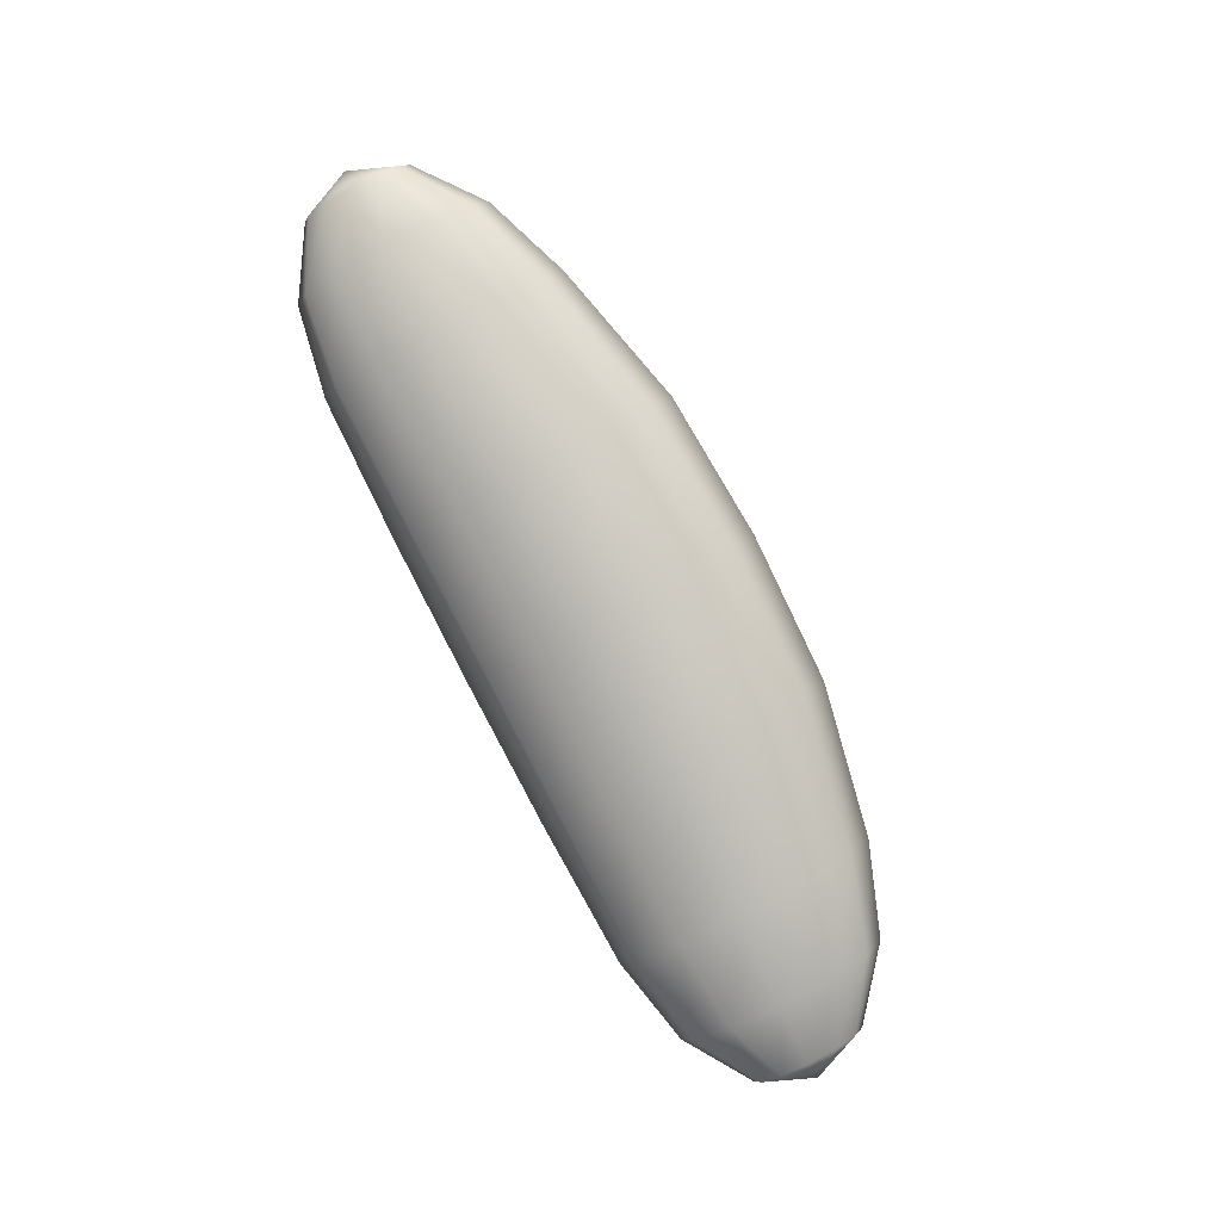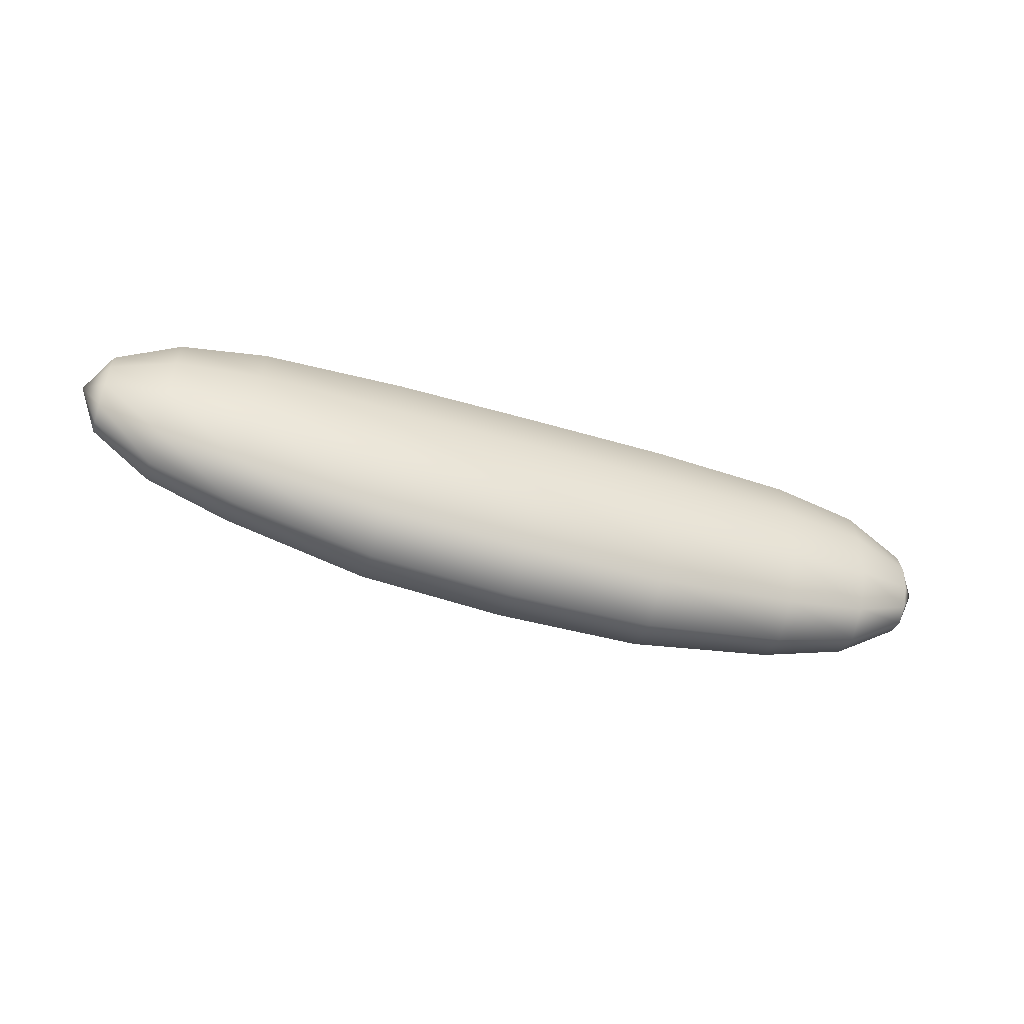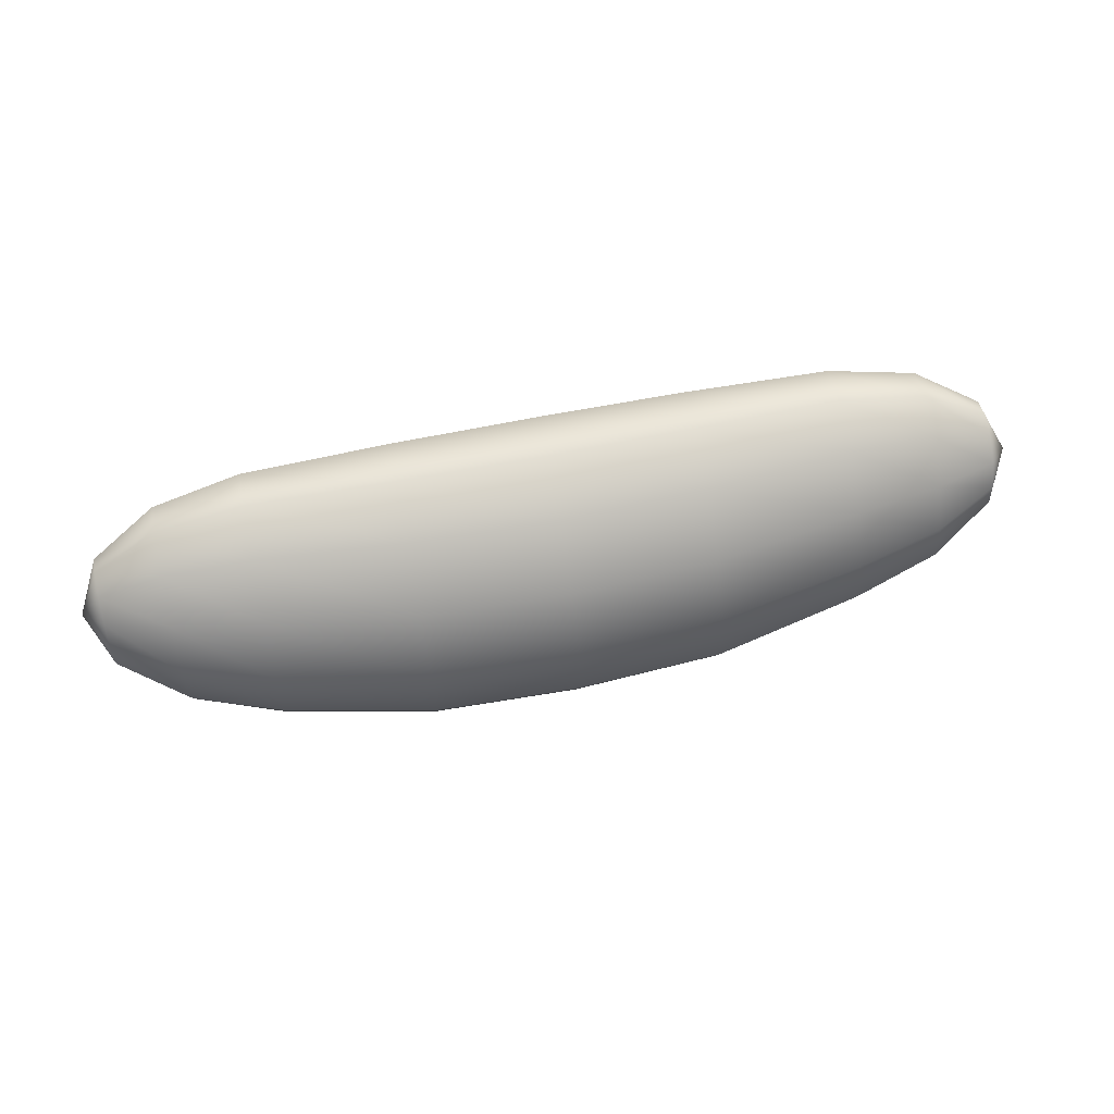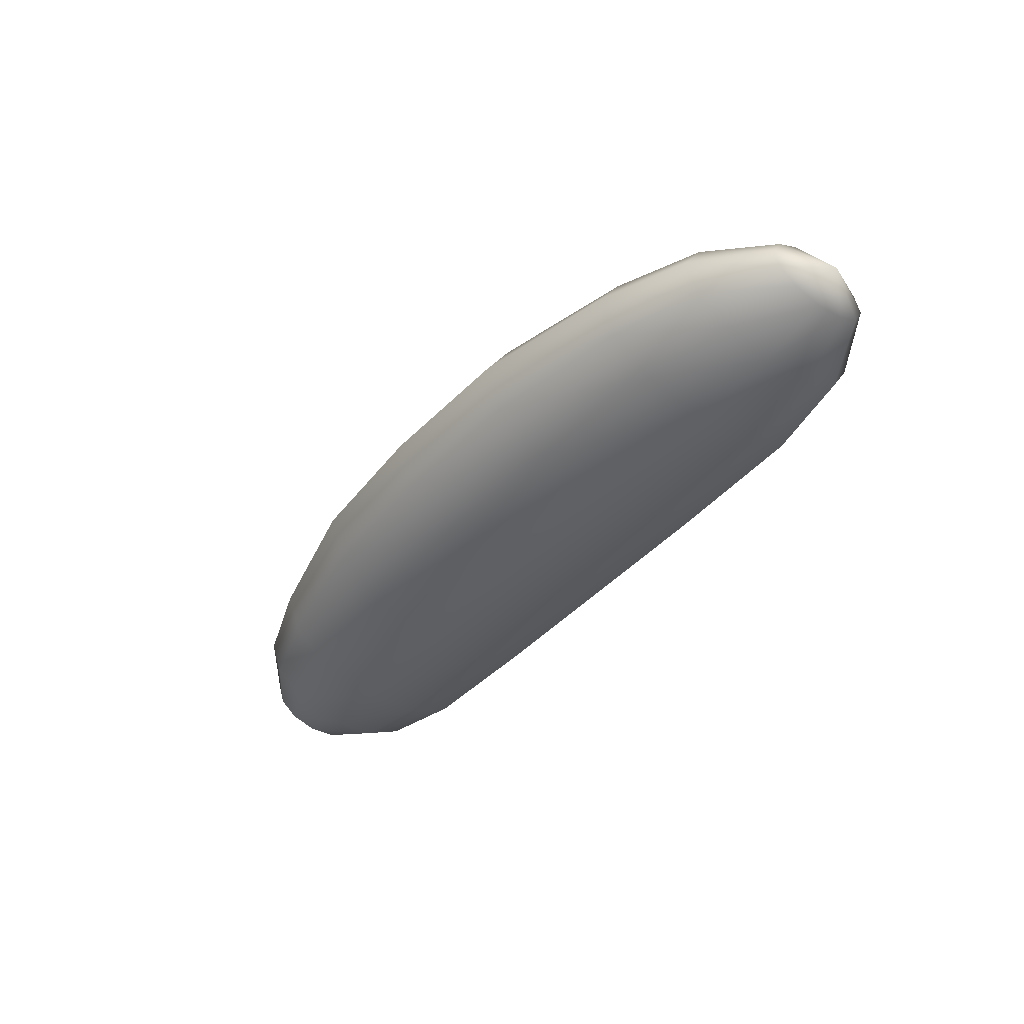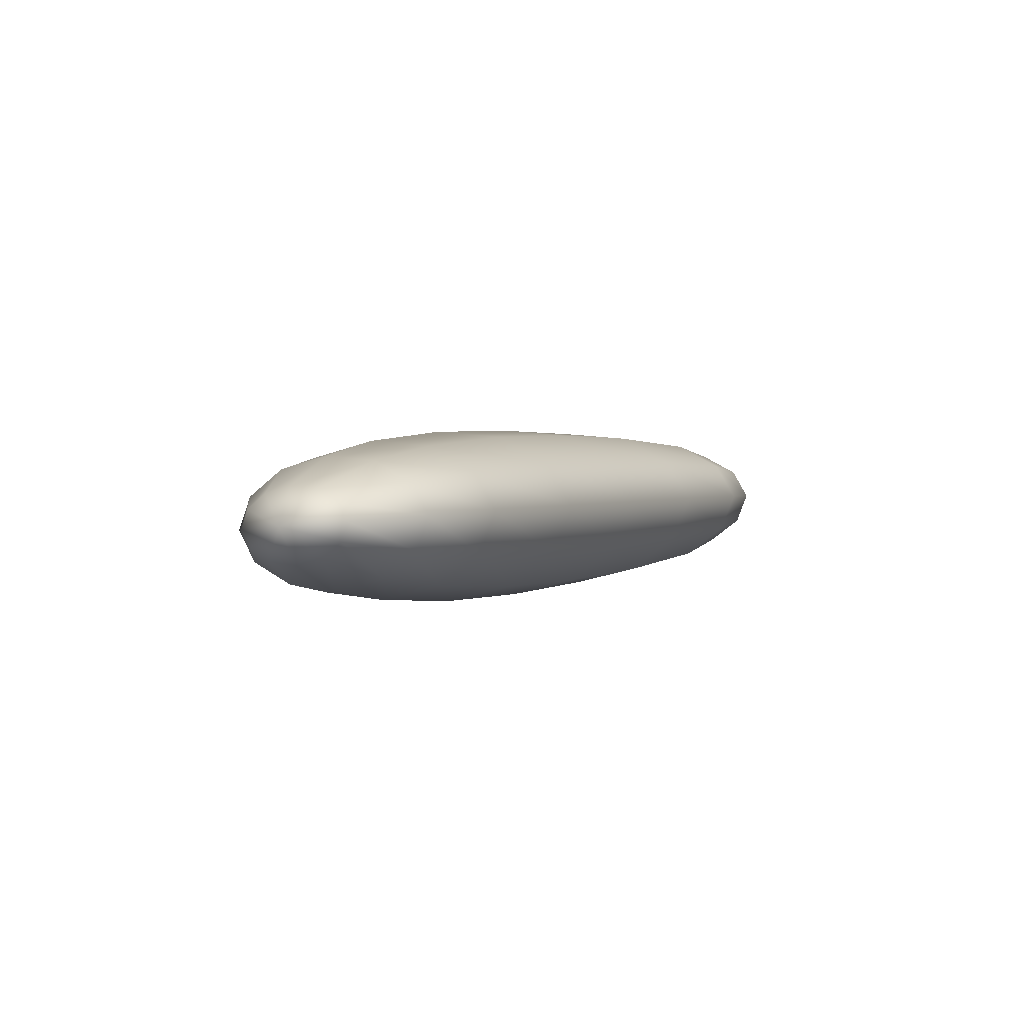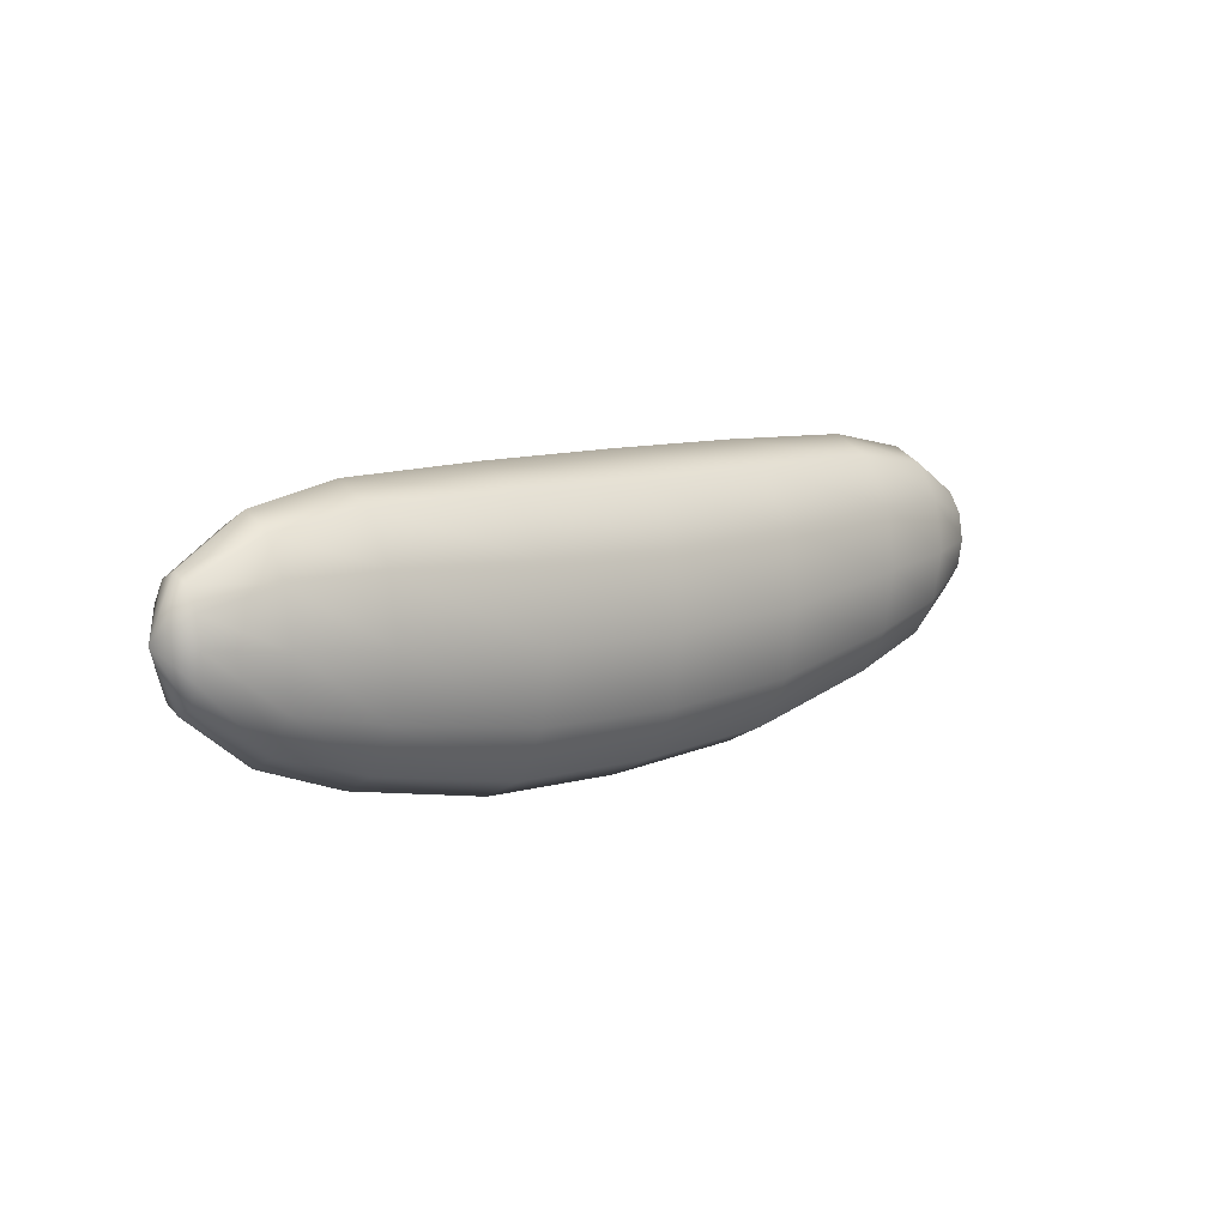
<metadata>
{"format":"obj","ext":"obj","renderer":"f3d","projection":"perspective","resolution":1024,"background":"white","views":[{"elev":-79.4,"azim":117.9,"up":"+Y"},{"elev":-55.8,"azim":172.0,"up":"+Z"},{"elev":-68.2,"azim":7.6,"up":"+Y"},{"elev":-51.3,"azim":-127.3,"up":"+Y"},{"elev":-8.1,"azim":-61.0,"up":"+Y"},{"elev":9.9,"azim":-33.0,"up":"+Z"}]}
</metadata>
<code>
g default
v -1.551 -0.2771 -0.1139
v -1.555 -0.2481 -0.06618
v -1.557 -0.2376 -0.001662
v -1.555 -0.2482 0.06274
v -1.551 -0.2771 0.1101
v -1.544 -0.3167 0.1288
v -1.538 -0.3563 0.1105
v -1.534 -0.3852 0.06269
v -1.532 -0.3958 -0.001908
v -1.534 -0.3853 -0.06649
v -1.538 -0.3563 -0.1141
v -1.544 -0.3167 -0.1325
v -1.407 -0.2241 -0.2171
v -1.415 -0.173 -0.1303
v -1.418 -0.1543 -0.01231
v -1.415 -0.1731 0.105
v -1.407 -0.2241 0.1903
v -1.396 -0.2936 0.2256
v -1.386 -0.3632 0.1903
v -1.378 -0.4142 0.1045
v -1.375 -0.4329 -0.01337
v -1.378 -0.4143 -0.1304
v -1.386 -0.3632 -0.2171
v -1.397 -0.2936 -0.2529
v -1.208 -0.1756 -0.2844
v -1.218 -0.1123 -0.1774
v -1.221 -0.0892 -0.03157
v -1.218 -0.1126 0.1143
v -1.208 -0.1758 0.2209
v -1.194 -0.2621 0.2669
v -1.181 -0.3485 0.2209
v -1.171 -0.4117 0.1143
v -1.167 -0.435 -0.03158
v -1.171 -0.412 -0.1775
v -1.181 -0.3486 -0.2844
v -1.194 -0.2621 -0.3299
v -0.8732 -0.1101 -0.3497
v -0.8846 -0.03742 -0.2294
v -0.8887 -0.01096 -0.06889
v -0.8845 -0.0376 0.09871
v -0.8732 -0.1103 0.2195
v -0.8577 -0.2096 0.2761
v -0.8422 -0.309 0.2195
v -0.8309 -0.3816 0.09871
v -0.8267 -0.4083 -0.06889
v -0.8309 -0.3818 -0.2294
v -0.8422 -0.3091 -0.3497
v -0.8577 -0.2096 -0.4001
v -0.537 -0.05405 -0.3592
v -0.5488 0.02139 -0.242
v -0.5531 0.049 -0.07872
v -0.5488 0.02139 0.08937
v -0.537 -0.05405 0.2172
v -0.5209 -0.1571 0.2783
v -0.5049 -0.2601 0.2172
v -0.4931 -0.3356 0.08937
v -0.4888 -0.3632 -0.07872
v -0.4931 -0.3356 -0.242
v -0.5049 -0.2601 -0.3592
v -0.521 -0.1571 -0.4119
v -0.1997 -0.005074 -0.3427
v -0.2111 0.0676 -0.2241
v -0.2152 0.09407 -0.0666
v -0.211 0.06743 0.09879
v -0.1997 -0.005227 0.2195
v -0.1842 -0.1046 0.276
v -0.1687 -0.2039 0.2195
v -0.1574 -0.2766 0.09879
v -0.1532 -0.3032 -0.0666
v -0.1574 -0.2768 -0.2241
v -0.1687 -0.2041 -0.3427
v -0.1842 -0.1046 -0.3928
v 0.139 0.03441 -0.2686
v 0.1292 0.09777 -0.1652
v 0.1256 0.1209 -0.02507
v 0.1292 0.09749 0.116
v 0.1391 0.03426 0.2209
v 0.1525 -0.05207 0.2669
v 0.166 -0.1384 0.2209
v 0.1759 -0.2016 0.116
v 0.1795 -0.225 -0.02507
v 0.1759 -0.2019 -0.1653
v 0.166 -0.1386 -0.2686
v 0.1525 -0.05207 -0.3131
v 0.3437 0.04901 -0.2056
v 0.3358 0.1001 -0.1217
v 0.3329 0.1187 -0.007657
v 0.3358 0.09997 0.1064
v 0.3437 0.049 0.1903
v 0.3546 -0.02056 0.2255
v 0.3654 -0.09013 0.1903
v 0.3734 -0.1411 0.1059
v 0.3763 -0.1599 -0.00868
v 0.3734 -0.1412 -0.1217
v 0.3654 -0.09014 -0.2056
v 0.3546 -0.02056 -0.2404
v 0.4963 0.04208 -0.1092
v 0.4918 0.07109 -0.06268
v 0.4902 0.08161 0.000352
v 0.4918 0.07101 0.0635
v 0.4963 0.04206 0.1102
v 0.5025 0.002499 0.1287
v 0.5087 -0.03706 0.1106
v 0.5132 -0.06601 0.06343
v 0.5148 -0.07661 7.6e-05
v 0.5132 -0.06609 -0.06304
v 0.5087 -0.03708 -0.1094
v 0.5025 0.002499 -0.1274
v -1.599 -0.3251 0.001858
v 0.5566 0.01094 0.0028
g FoodShortRLowerArm
f 1 2 14 13
f 2 3 15 14
f 3 4 16 15
f 4 5 17 16
f 5 6 18 17
f 6 7 19 18
f 7 8 20 19
f 8 9 21 20
f 9 10 22 21
f 10 11 23 22
f 11 12 24 23
f 12 1 13 24
f 13 14 26 25
f 14 15 27 26
f 15 16 28 27
f 16 17 29 28
f 17 18 30 29
f 18 19 31 30
f 19 20 32 31
f 20 21 33 32
f 21 22 34 33
f 22 23 35 34
f 23 24 36 35
f 24 13 25 36
f 25 26 38 37
f 26 27 39 38
f 27 28 40 39
f 28 29 41 40
f 29 30 42 41
f 30 31 43 42
f 31 32 44 43
f 32 33 45 44
f 33 34 46 45
f 34 35 47 46
f 35 36 48 47
f 36 25 37 48
f 37 38 50 49
f 38 39 51 50
f 39 40 52 51
f 40 41 53 52
f 41 42 54 53
f 42 43 55 54
f 43 44 56 55
f 44 45 57 56
f 45 46 58 57
f 46 47 59 58
f 47 48 60 59
f 48 37 49 60
f 49 50 62 61
f 50 51 63 62
f 51 52 64 63
f 52 53 65 64
f 53 54 66 65
f 54 55 67 66
f 55 56 68 67
f 56 57 69 68
f 57 58 70 69
f 58 59 71 70
f 59 60 72 71
f 60 49 61 72
f 61 62 74 73
f 62 63 75 74
f 63 64 76 75
f 64 65 77 76
f 65 66 78 77
f 66 67 79 78
f 67 68 80 79
f 68 69 81 80
f 69 70 82 81
f 70 71 83 82
f 71 72 84 83
f 72 61 73 84
f 73 74 86 85
f 74 75 87 86
f 75 76 88 87
f 76 77 89 88
f 77 78 90 89
f 78 79 91 90
f 79 80 92 91
f 80 81 93 92
f 81 82 94 93
f 82 83 95 94
f 83 84 96 95
f 84 73 85 96
f 85 86 98 97
f 86 87 99 98
f 87 88 100 99
f 88 89 101 100
f 89 90 102 101
f 90 91 103 102
f 91 92 104 103
f 92 93 105 104
f 93 94 106 105
f 94 95 107 106
f 95 96 108 107
f 96 85 97 108
f 2 1 109
f 3 2 109
f 4 3 109
f 5 4 109
f 6 5 109
f 7 6 109
f 8 7 109
f 9 8 109
f 10 9 109
f 11 10 109
f 12 11 109
f 1 12 109
f 97 98 110
f 98 99 110
f 99 100 110
f 100 101 110
f 101 102 110
f 102 103 110
f 103 104 110
f 104 105 110
f 105 106 110
f 106 107 110
f 107 108 110
f 108 97 110

</code>
